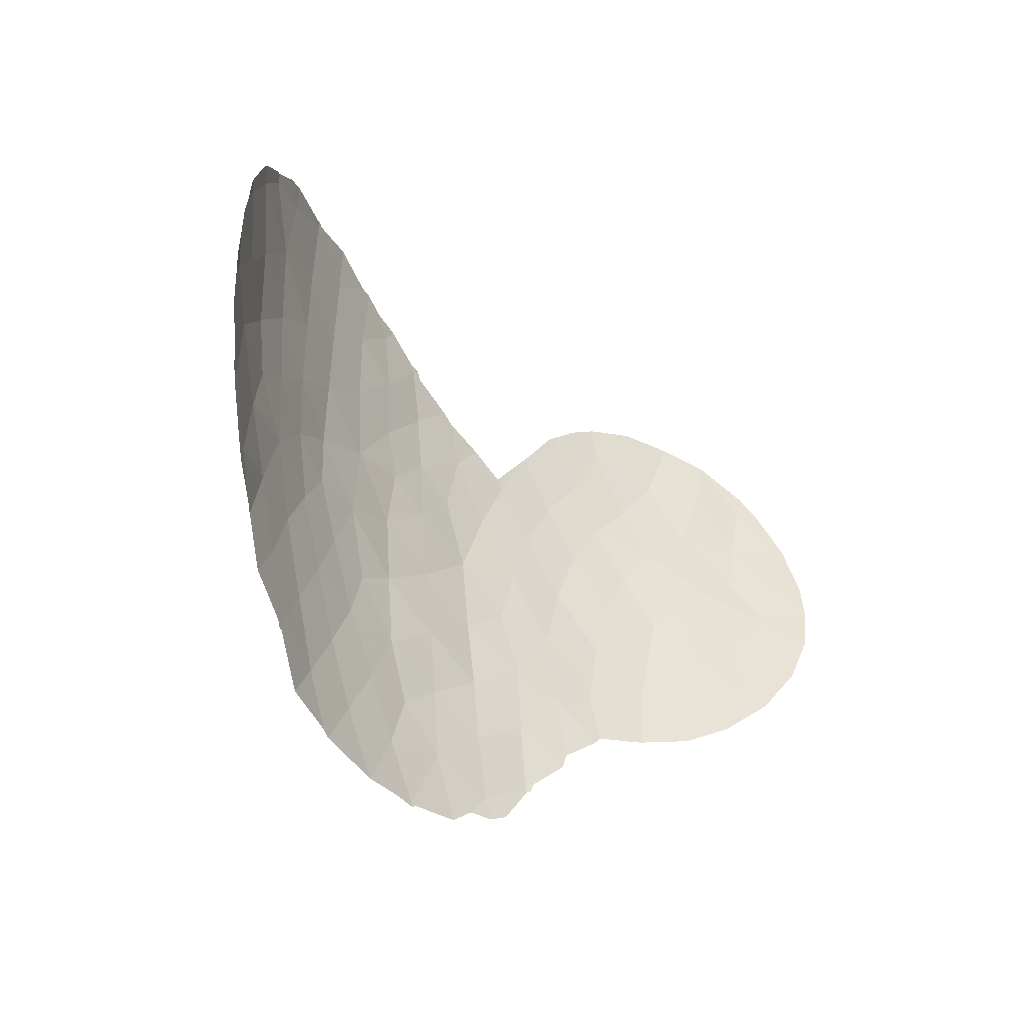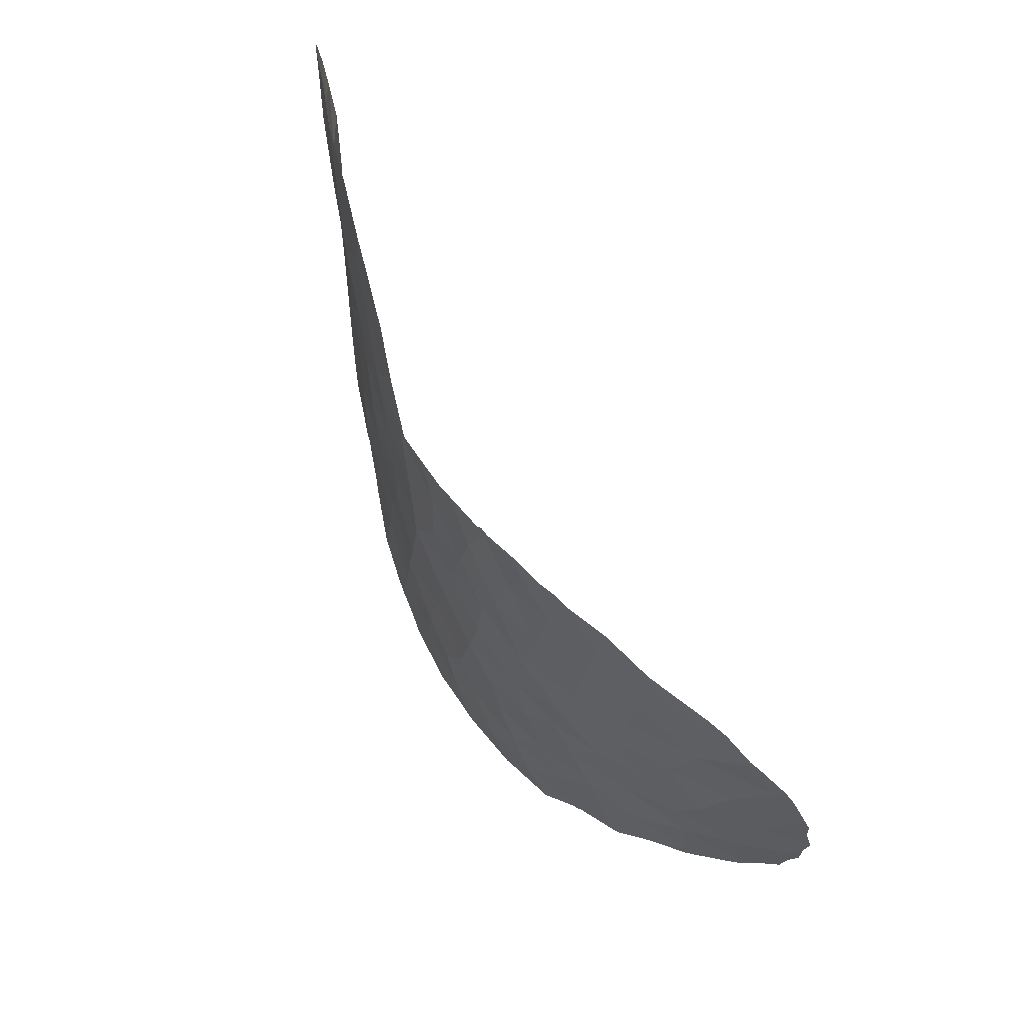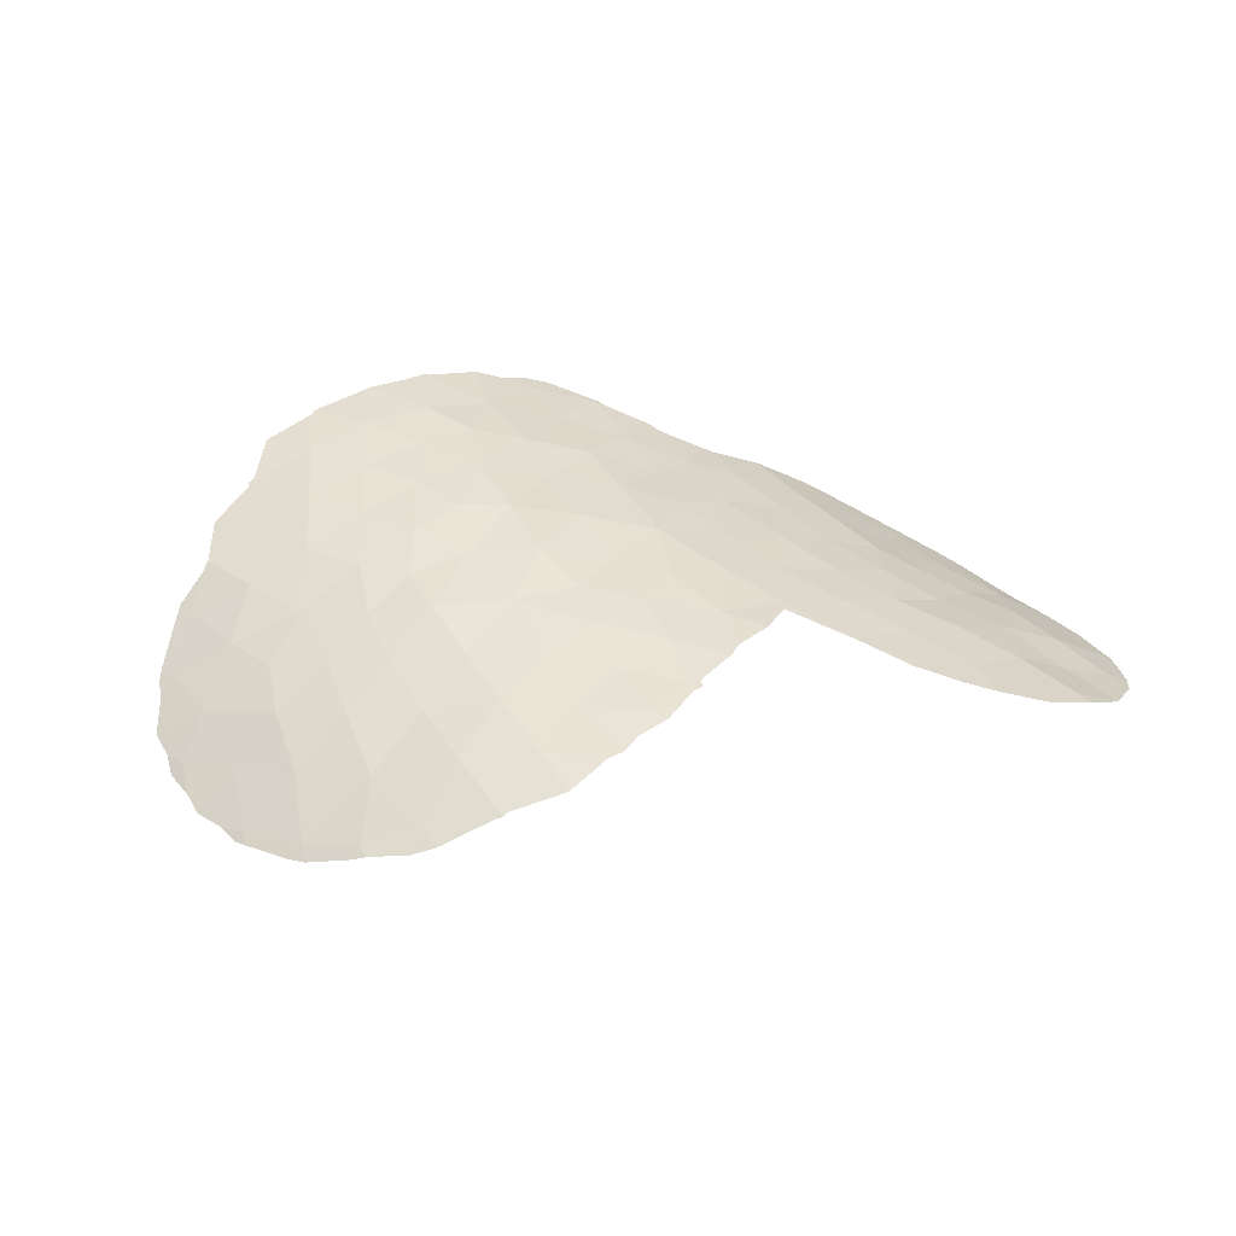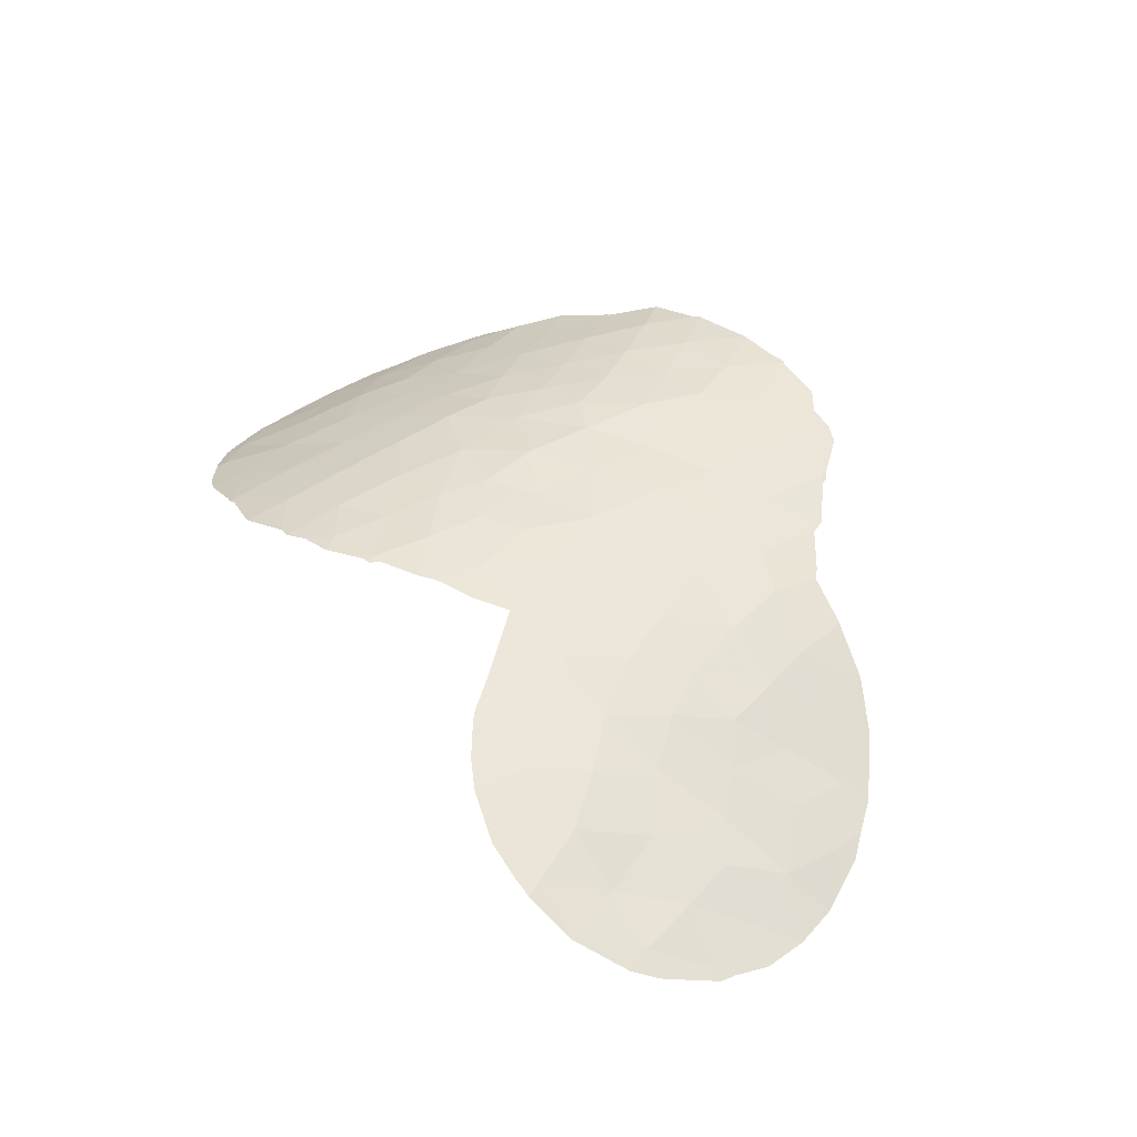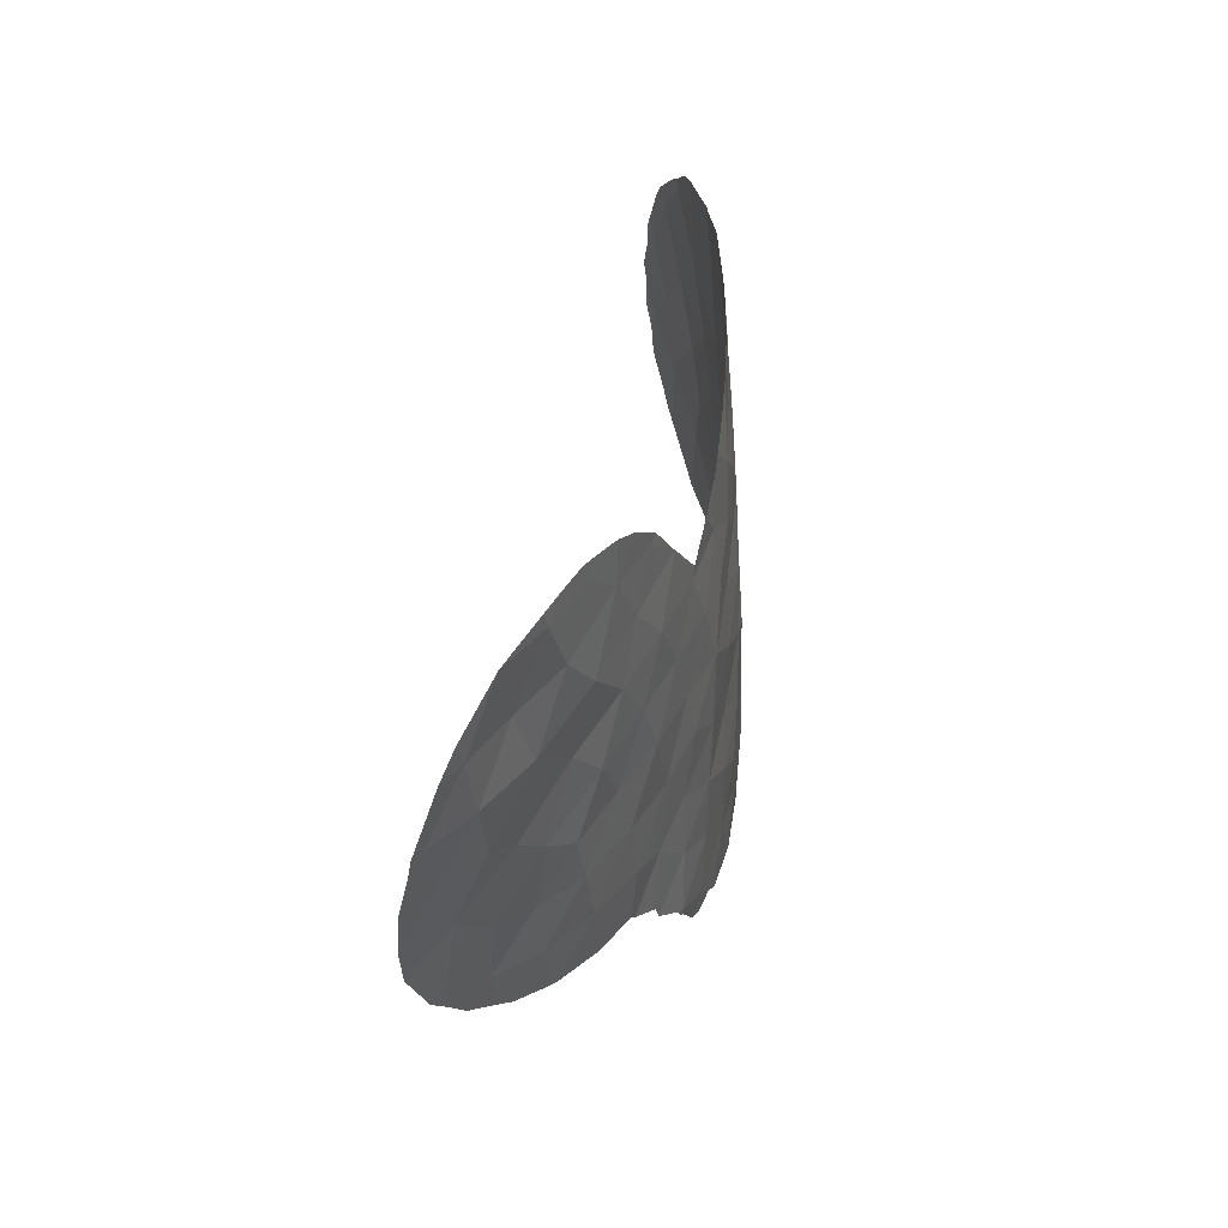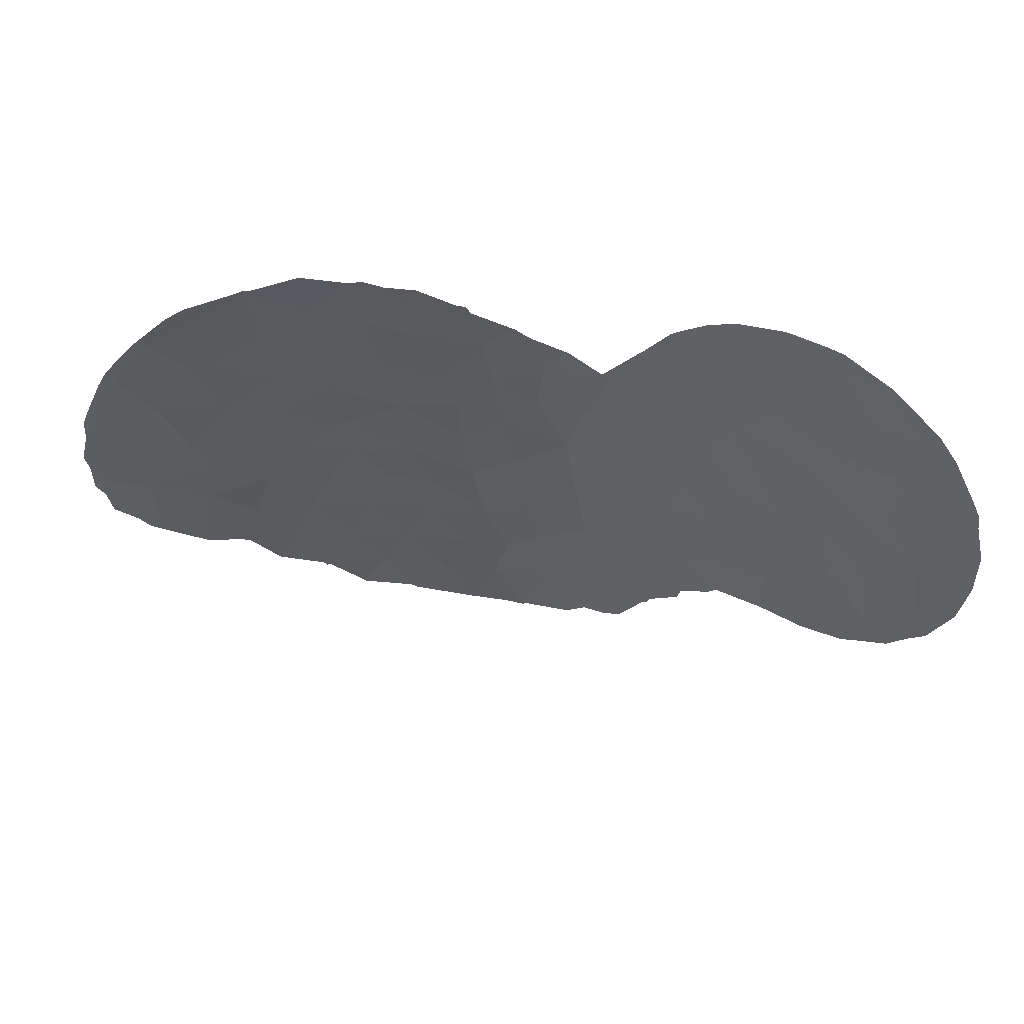
<metadata>
{"format":"obj","ext":"obj","renderer":"f3d","projection":"perspective","resolution":1024,"background":"white","views":[{"elev":-44.5,"azim":-56.3,"up":"+Z"},{"elev":68.4,"azim":-128.2,"up":"+Z"},{"elev":37.4,"azim":-35.3,"up":"+Y"},{"elev":36.8,"azim":46.2,"up":"+Y"},{"elev":48.6,"azim":95.1,"up":"+Z"},{"elev":54.1,"azim":9.9,"up":"+Z"}]}
</metadata>
<code>
v -0.2138 73.93 -37.79
v 7.763 72.69 -44.07
v 6.826 73.33 -47.91
v -4.036 73.29 -34.7
v -10.89 71.05 -42.18
v 4.639 73.82 -44.96
v -1.062 73.62 -34.19
v 0.5717 73.65 -34.35
v -2.315 73.59 -35.41
v -8.978 71.8 -35.74
v 2.416 74.39 -50.87
v -0.9708 74.4 -45.83
v 5.309 73.78 -49.12
v 9.561 71.77 -39.24
v 14.05 69.1 -40.99
v 11.16 70.85 -36
v -5.73 72.98 -36.07
v -5.545 73.14 -38.17
v -3.855 73.5 -36.92
v 3.091 74.19 -46.3
v 1.896 74.41 -47.39
v 5.56 73.42 -41.73
v -10.81 70.99 -38.8
v 3.323 74.19 -48.59
v 15.93 68.15 -33.55
v 14.38 69.14 -34.03
v 7.767 72.59 -39.53
v -2.871 74.15 -45.77
v -4.849 73.76 -45.56
v 12.96 69.75 -32.43
v 14.62 68.94 -32.11
v -7.519 72.29 -35.04
v -9.013 71.94 -39.11
v -0.6406 73.72 -35.96
v 1.156 73.81 -36.1
v 10.31 71.31 -34.23
v 11.28 70.93 -39.13
v 12.23 70.32 -38.07
v 15.09 68.54 -37.39
v -3.671 73.68 -38.99
v -5.495 73.62 -47.45
v -5.888 72.77 -33.89
v -8.095 72.57 -44.36
v -9.734 71.74 -44.98
v -2.588 74.36 -49.34
v 1.4 74.47 -49.15
v 10.25 71.43 -37.54
v 9.09 71.67 -32.31
v 8.291 72.07 -34.19
v -3.433 73.91 -40.95
v -3.265 73.98 -42.55
v 8.309 72.27 -37.57
v 11.79 70.46 -30.77
v 0.3042 74.22 -41.2
v 3.183 73.62 -36.52
v -1.515 74.01 -39.83
v 11.08 71.1 -40.77
v 1.542 73.91 -37.89
v 0.6802 74.32 -43.34
v -4.066 73.88 -43.94
v 9.18 71.83 -35.84
v -6.541 73.03 -41.6
v -5.279 73.35 -40.26
v 9.204 72.04 -41.27
v 7.243 72.6 -35.93
v 14.11 69.28 -35.82
v 12.6 70.03 -40.08
v 13.89 69.29 -39
v 10.83 71.3 -42.6
v 2.302 74.1 -42.01
v 3.933 73.83 -40.45
v -2.179 74.22 -44.03
v 5.25 73.2 -36.23
v -6.115 73.25 -43.7
v -10.01 71.47 -40.76
v -9.707 71.74 -43.07
v -9.943 71.38 -37.15
v 6.487 73.28 -45.77
v 12.47 70.2 -42.07
v 13.15 69.75 -36.83
v 0.2564 74.44 -47.5
v 7.286 72.79 -41.77
v 6.264 73.22 -43.61
v 15.28 68.32 -39.45
v 11.25 70.78 -32.61
v 2.639 74.09 -44.25
v -3.655 74.1 -47.53
v 1.084 74.4 -45.62
v -1.718 74.4 -47.55
v -8.35 72.49 -46.43
v 6.439 72.93 -37.86
v 4.544 73.53 -38.21
v 4.918 73.81 -47.02
v -1.498 74.16 -42.26
v 10.26 71.1 -30.97
v -4.874 73.59 -42.13
v 12.5 70.18 -34.48
v -2.004 73.81 -37.62
v -4.58 73.87 -49.31
v 15.59 68.28 -35.4
v -8.416 72.36 -41.2
v 5.89 73.2 -39.89
v 1.828 73.96 -39.9
v 0.337 74.01 -39.3
v -6.69 73.2 -45.74
v -0.5932 74.52 -49.28
v 2.944 73.83 -38.51
v -7.105 72.76 -39.56
v -7.748 72.67 -42.74
v -7.663 72.39 -37.36
v 4.284 73.84 -42.89
v 7.363 72.3 -32.8
v 8.999 72.21 -43.33
v -0.5433 74.38 -44.21
v 8.06 72 -31.64
v 7.326 72.29 -32.37
v -9.02 71.75 -35.39
v -9.291 71.63 -35.62
v 2.528 74.37 -50.86
v 2.453 74.38 -50.96
v 6.288 72.73 -33.97
v 7.041 72.39 -32.67
v -2.338 73.42 -33.36
v -2.778 73.37 -33.44
v -10.44 71.1 -37.15
v -10.99 70.87 -38.5
v -11.09 70.81 -38.82
v 16.04 68.09 -33.08
v 15.34 68.51 -31.92
v 16.13 67.7 -38.48
v 15.73 67.97 -39.71
v -11.35 70.69 -40.51
v -11.14 70.81 -39.55
v 13.34 69.58 -30.47
v 13.34 69.57 -30.48
v -6.205 73.45 -48.76
v -7.083 73.14 -47.55
v 7.08 73.21 -47.71
v 6.999 73.25 -48
v 6.858 73.32 -48.11
v -8.373 72.48 -46.92
v -8.722 72.3 -46.57
v 10.59 71.45 -44.49
v 9.33 72.08 -44.89
v 9.102 72.17 -45.2
v 13.33 69.58 -30.47
v -6.082 72.69 -33.79
v -7.603 72.18 -34.23
v -1.721 73.51 -33.58
v 8.036 72.72 -46.61
v -11.04 70.97 -42.82
v -11.26 70.8 -42.17
v 13.44 69.53 -42.89
v 13.84 69.24 -42.42
v 12.13 70.47 -43.87
v 10.77 71.36 -44.42
v 14.78 68.82 -31.31
v 5.023 73.23 -35.94
v 3.963 73.42 -35.37
v -11.26 70.79 -41.21
v 4.091 74.1 -50.53
v 4.738 73.93 -49.92
v -8.189 71.99 -34.58
v 5.505 73.72 -49.79
v -7.386 72.99 -47.32
v -7.116 73.13 -47.53
v -4.207 73.11 -33.19
v 6.142 72.79 -34.19
v 1.754 74.43 -50.95
v 0.5402 74.5 -51.09
v 2.39 74.39 -50.96
v 12.31 70.34 -43.75
v 11.92 70.36 -30.22
v 9.739 71.3 -30.65
v 10.29 71.06 -30.4
v 0.9143 73.63 -34.37
v 2.281 73.59 -34.81
v -10.28 71.42 -44.62
v -10.04 71.58 -45.17
v 2.711 73.56 -35.06
v 0.4663 73.63 -34.11
v 0.7525 73.62 -34.11
v -9.774 71.73 -45.48
v -5.908 72.75 -33.7
v -5.713 72.8 -33.73
v 5.965 72.87 -34.47
v 14.75 68.62 -41.4
v -4.741 73.83 -49.3
v -3.339 74.22 -50.69
v -1.714 74.45 -50.84
v 6.112 72.81 -34.25
v 16.58 67.55 -36.43
v 16.58 67.65 -35
v -0.7513 73.58 -33.6
v -4.492 73.9 -49.47
v -4.671 73.85 -49.46
v 0.5161 74.5 -51.09
v -1.493 74.47 -50.98
v -10.16 71.23 -36.62
v 16.32 67.57 -37.91
v 8.154 72.65 -46.11
v 8.881 71.68 -31.03
v 15.29 68.28 -40.44
v 6.052 73.55 -49.44
v 11.38 70.6 -30.26
v 16.58 67.55 -36.43
v 16.31 67.89 -33.93
v -10.91 71.05 -43.73
v 16.23 67.96 -33.44
f 98 56 1
f 112 48 115
f 112 115 116
f 9 34 7
f 10 117 118
f 11 120 119
f 112 122 121
f 14 52 27
f 4 9 123
f 4 123 124
f 4 17 19
f 17 18 19
f 111 22 71
f 23 77 125
f 23 125 126
f 23 126 127
f 24 20 21
f 31 25 128
f 31 128 129
f 84 131 130
f 87 89 28
f 28 29 87
f 75 23 133
f 75 133 132
f 30 26 31
f 97 26 30
f 10 110 32
f 30 31 135
f 30 135 134
f 80 39 66
f 111 70 86
f 41 137 136
f 78 83 6
f 37 14 57
f 46 24 21
f 81 88 12
f 47 14 37
f 81 12 89
f 3 139 138
f 44 43 76
f 36 48 49
f 36 49 61
f 3 140 139
f 90 142 141
f 9 4 19
f 113 144 143
f 113 2 145
f 113 145 144
f 53 30 134
f 53 134 146
f 32 17 42
f 32 42 147
f 32 147 148
f 112 116 122
f 9 7 149
f 9 149 123
f 78 3 138
f 78 138 150
f 81 46 21
f 40 56 98
f 56 40 50
f 103 58 104
f 5 152 151
f 59 88 86
f 23 127 133
f 20 24 93
f 82 22 83
f 15 79 153
f 15 153 154
f 69 156 155
f 31 157 135
f 55 73 158
f 55 158 159
f 5 160 152
f 52 14 47
f 13 24 161
f 13 161 162
f 24 46 11
f 61 47 16
f 51 50 96
f 55 35 58
f 32 148 163
f 60 51 96
f 35 34 1
f 34 98 1
f 28 60 29
f 13 162 164
f 16 80 97
f 19 40 98
f 27 82 64
f 14 27 64
f 3 78 93
f 105 90 165
f 105 165 166
f 42 17 4
f 4 124 167
f 61 65 52
f 18 40 19
f 41 105 166
f 41 166 137
f 41 29 105
f 49 112 121
f 49 121 168
f 67 38 37
f 67 57 79
f 40 18 63
f 38 68 80
f 68 39 80
f 36 85 48
f 11 46 170
f 11 170 169
f 11 169 171
f 11 171 120
f 79 172 153
f 79 57 69
f 53 146 173
f 26 25 31
f 31 129 157
f 18 108 63
f 82 27 102
f 24 13 93
f 58 35 1
f 1 104 58
f 50 40 63
f 63 96 50
f 95 175 174
f 8 35 177
f 8 177 176
f 52 47 61
f 44 178 179
f 33 77 23
f 55 159 180
f 8 182 181
f 8 176 182
f 35 8 34
f 35 55 180
f 35 180 177
f 108 33 101
f 5 75 132
f 5 132 160
f 59 94 114
f 44 179 183
f 14 64 57
f 69 57 64
f 36 61 16
f 26 97 66
f 15 84 68
f 71 102 92
f 91 73 92
f 33 110 77
f 42 184 147
f 42 4 167
f 42 167 185
f 66 39 100
f 71 92 107
f 73 186 158
f 73 91 65
f 56 104 1
f 71 107 103
f 50 51 94
f 50 94 56
f 54 104 56
f 15 154 187
f 99 41 136
f 99 136 188
f 89 12 28
f 12 72 28
f 72 60 28
f 72 51 60
f 43 105 74
f 105 29 74
f 76 43 109
f 48 85 95
f 45 189 190
f 63 62 96
f 91 52 65
f 73 65 191
f 73 191 186
f 67 37 57
f 68 38 67
f 67 15 68
f 100 192 193
f 66 100 26
f 25 26 100
f 7 194 149
f 47 37 38
f 38 16 47
f 99 196 195
f 106 198 197
f 106 45 190
f 106 190 198
f 43 74 109
f 74 29 60
f 5 76 75
f 76 101 75
f 33 75 101
f 77 10 118
f 77 118 199
f 82 113 64
f 39 84 130
f 39 130 200
f 30 85 97
f 98 34 9
f 97 85 36
f 87 45 89
f 81 21 88
f 12 88 114
f 45 106 89
f 44 90 43
f 90 44 183
f 90 183 142
f 91 27 52
f 85 30 53
f 55 92 73
f 2 201 145
f 20 88 21
f 88 20 86
f 6 86 20
f 48 202 115
f 84 203 131
f 54 94 59
f 3 13 204
f 3 204 140
f 53 173 205
f 74 60 96
f 16 97 36
f 97 80 66
f 19 98 9
f 93 78 6
f 13 164 204
f 90 141 165
f 41 87 29
f 65 49 168
f 65 168 191
f 67 79 15
f 49 48 112
f 80 16 38
f 20 93 6
f 13 3 93
f 48 95 174
f 48 174 202
f 95 53 205
f 95 205 175
f 70 103 54
f 91 102 27
f 7 8 181
f 7 181 194
f 34 8 7
f 75 33 23
f 94 51 72
f 22 102 71
f 102 22 82
f 77 199 125
f 84 15 187
f 84 187 203
f 39 68 84
f 102 91 92
f 10 32 163
f 10 163 117
f 39 200 206
f 100 39 206
f 100 206 192
f 92 55 107
f 103 104 54
f 107 58 103
f 94 54 56
f 87 99 45
f 95 85 53
f 49 65 61
f 25 100 193
f 25 193 207
f 99 188 196
f 45 99 195
f 45 195 189
f 74 96 62
f 24 11 119
f 24 119 161
f 81 106 46
f 46 106 197
f 46 197 170
f 79 69 155
f 79 155 172
f 106 81 89
f 43 90 105
f 2 78 150
f 2 150 201
f 76 5 151
f 76 151 208
f 107 55 58
f 83 78 2
f 42 185 184
f 110 10 77
f 108 62 63
f 76 109 101
f 101 109 62
f 109 74 62
f 108 101 62
f 110 17 32
f 18 17 110
f 110 108 18
f 110 33 108
f 22 111 83
f 83 111 6
f 70 111 71
f 111 86 6
f 70 71 103
f 25 209 128
f 59 86 70
f 25 207 209
f 54 59 70
f 69 113 143
f 69 143 156
f 12 114 72
f 114 94 72
f 41 99 87
f 64 113 69
f 114 88 59
f 44 76 208
f 44 208 178
f 2 113 82
f 2 82 83

</code>
